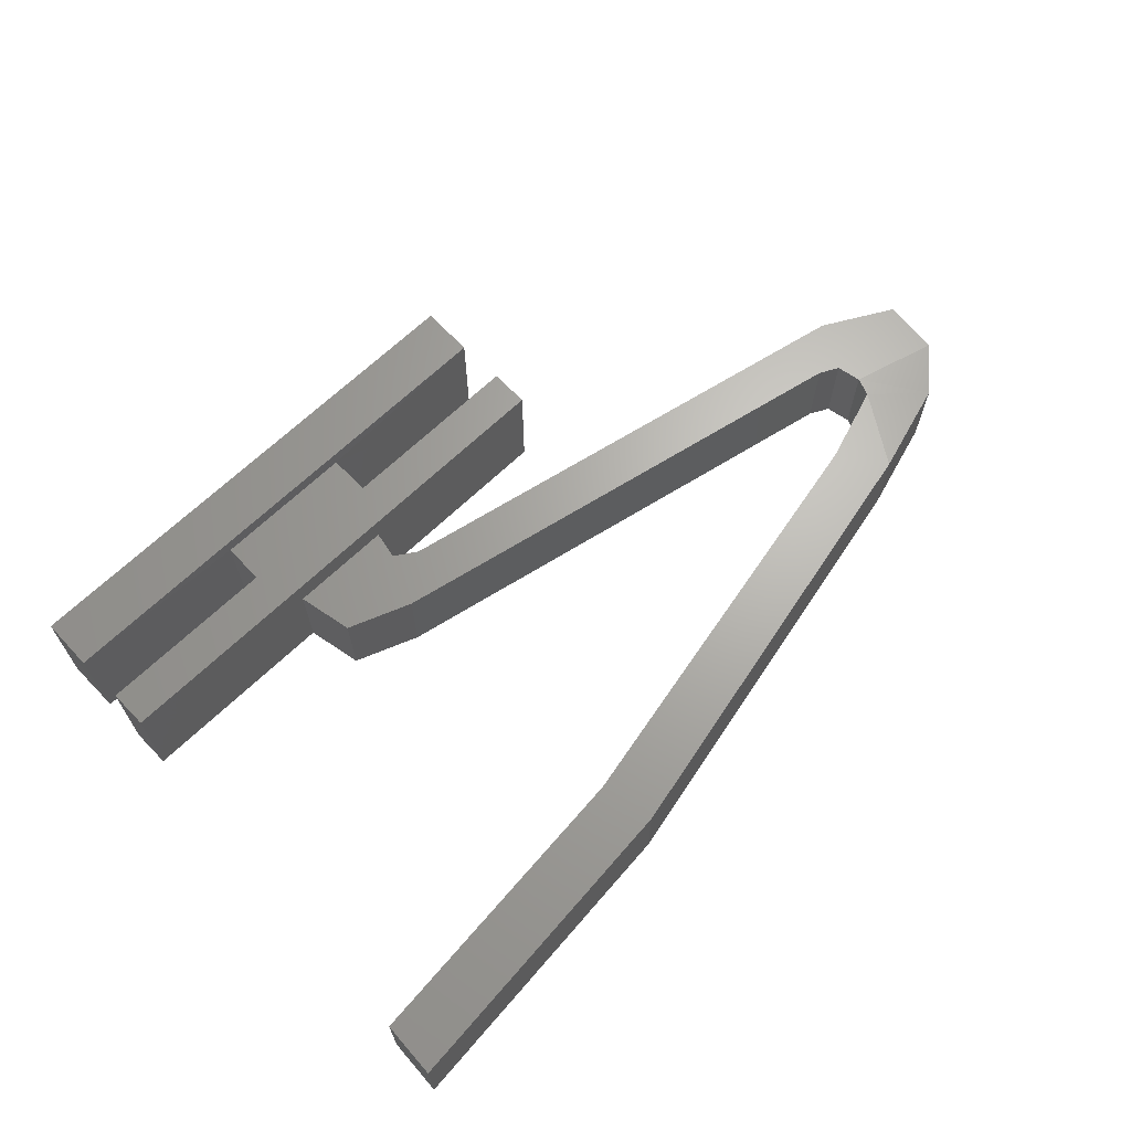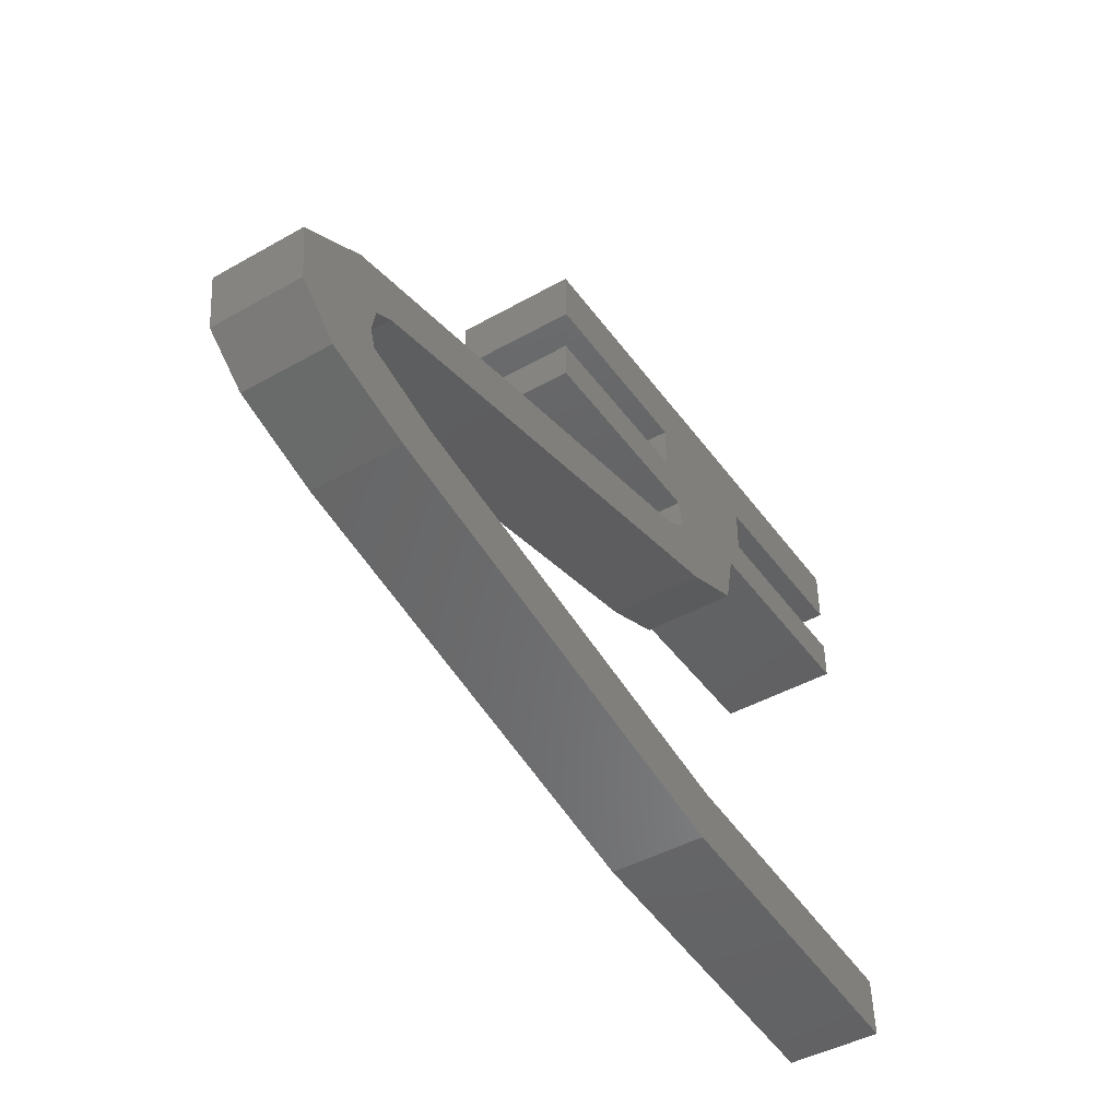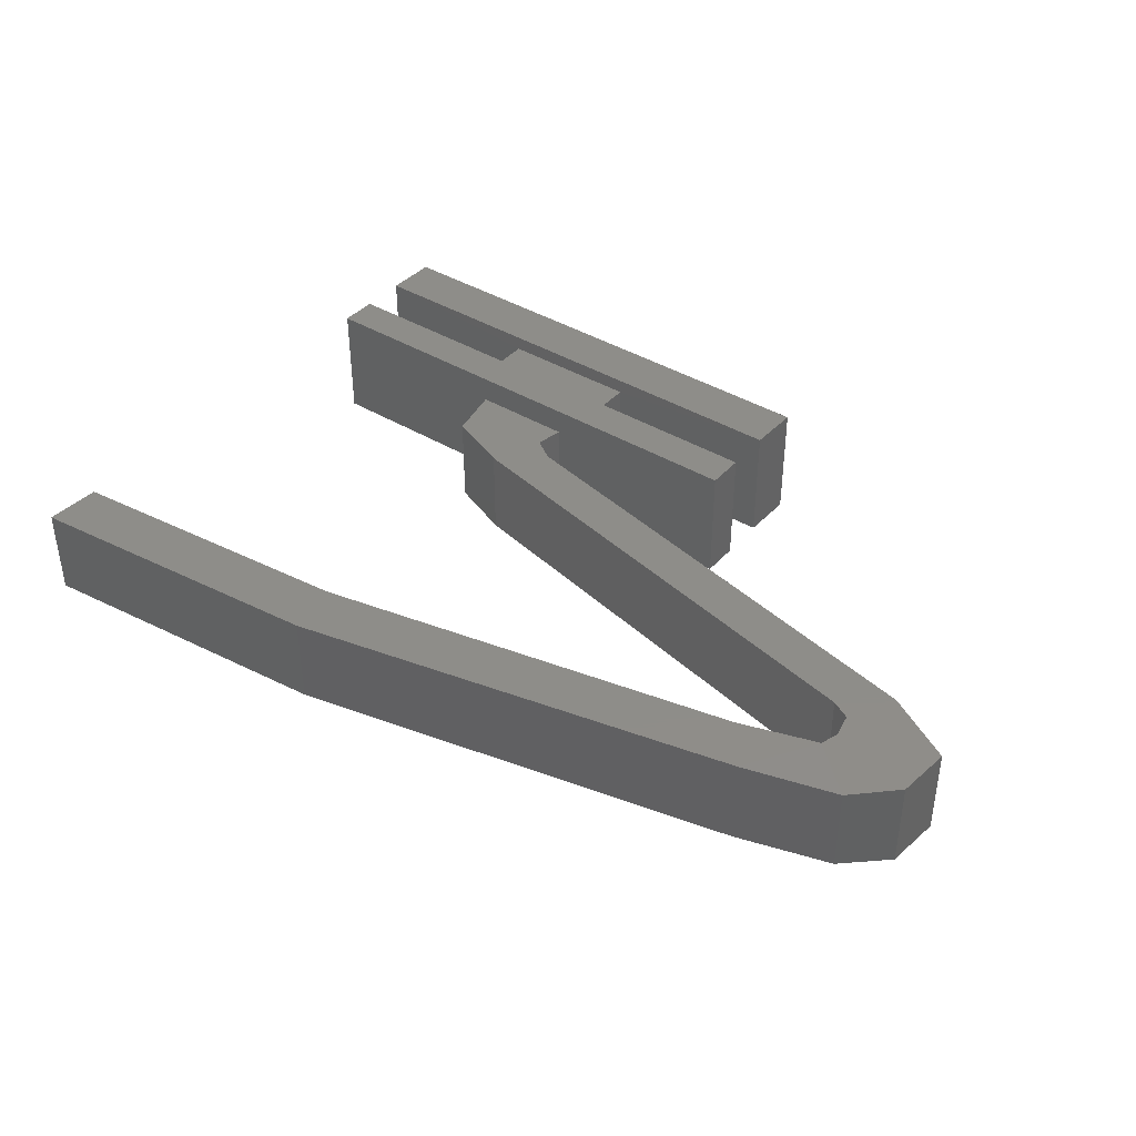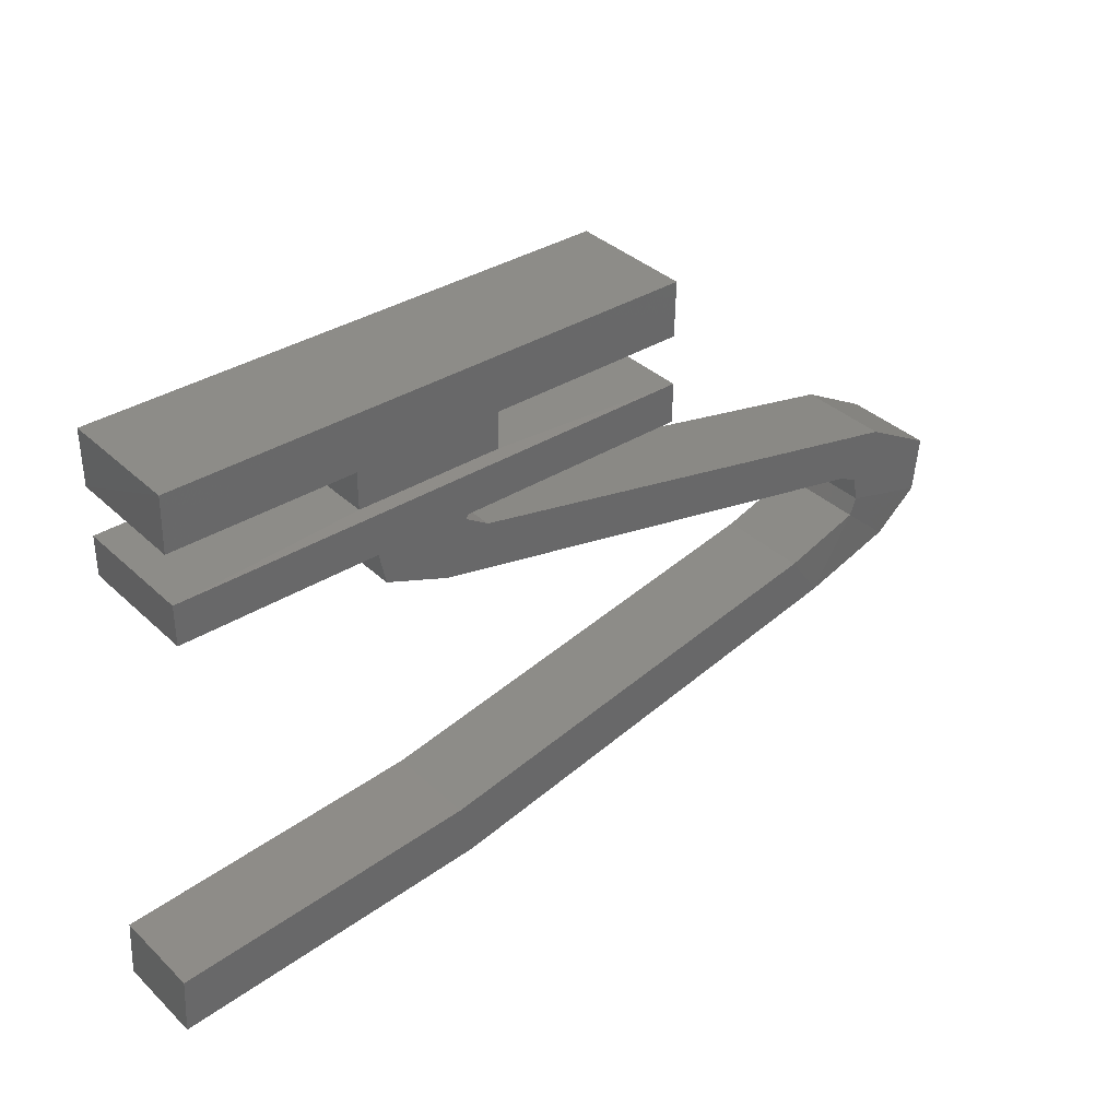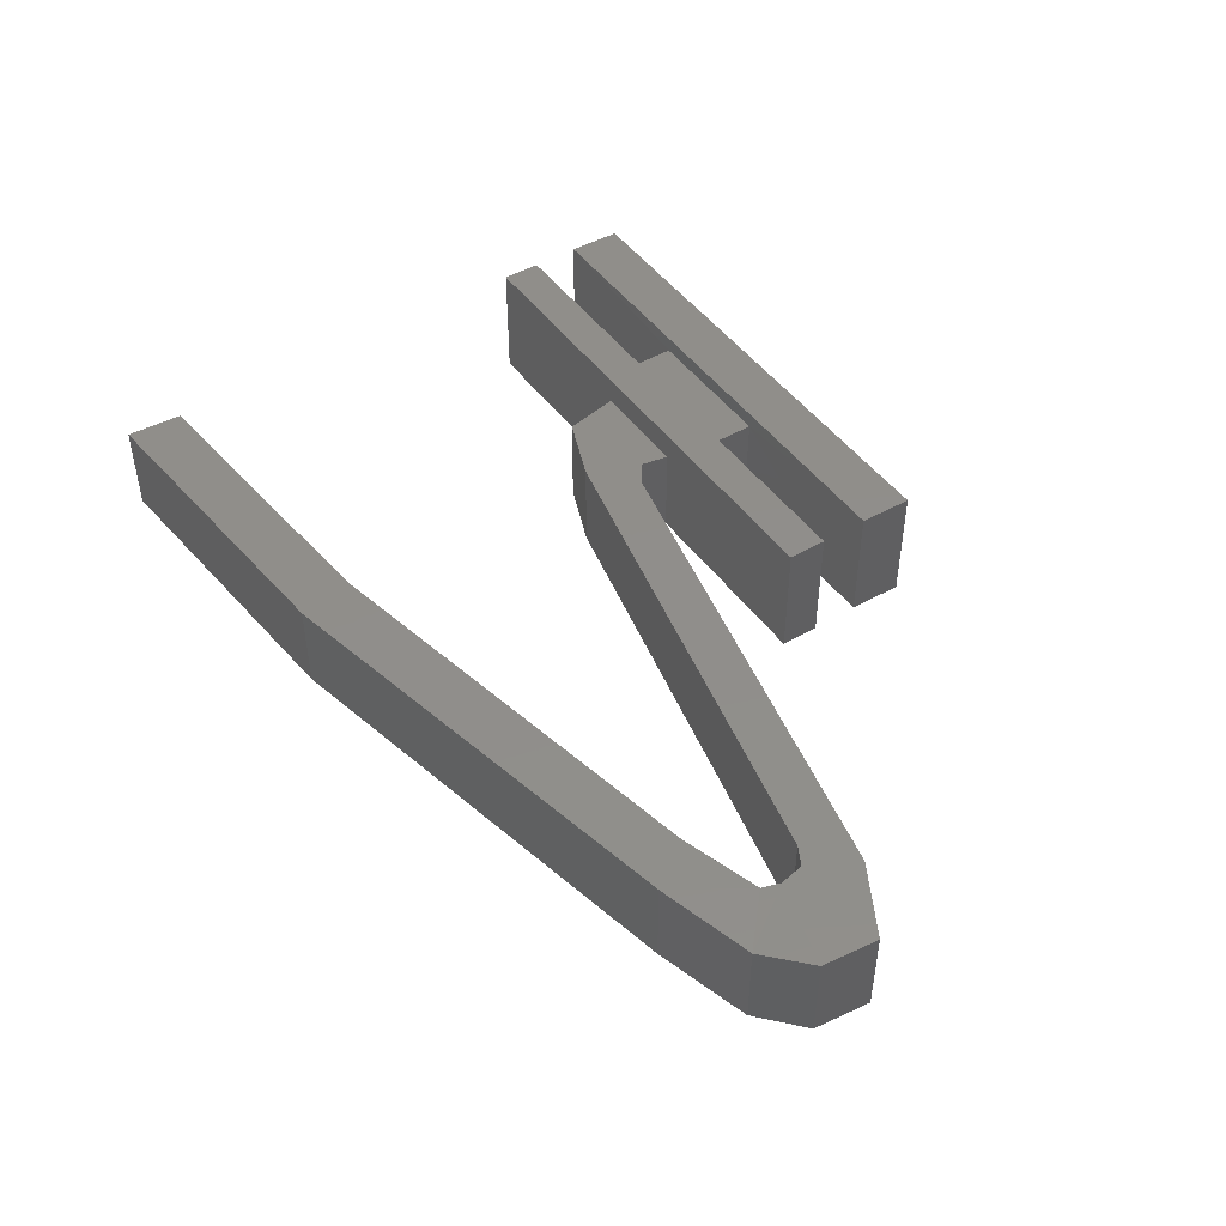
<metadata>
{"format":"stl","ext":"stl","renderer":"f3d","projection":"perspective","resolution":1024,"background":"white","views":[{"elev":66.5,"azim":-44.0,"up":"+Z"},{"elev":-44.4,"azim":123.4,"up":"+Y"},{"elev":40.0,"azim":37.0,"up":"+Z"},{"elev":35.8,"azim":-39.4,"up":"+Y"},{"elev":46.5,"azim":56.4,"up":"+Z"}]}
</metadata>
<code>
# stl→obj: 64 verts, 124 faces
v 3.417 6.312 1.11e-15
v -18.38 6.312 1.11e-15
v -18.38 7.979 7.772e-16
v 3.417 7.979 7.772e-16
v 3.417 7.979 5.115
v 3.417 6.312 5.115
v -18.38 7.979 5.115
v -18.38 6.312 5.115
v -18.38 12.31 0
v 3.417 12.31 0
v 3.367 10.05 4.441e-16
v -18.38 9.995 4.441e-16
v 3.417 12.31 5.115
v 3.367 10.05 5.115
v -18.38 12.31 5.115
v -18.43 10.05 5.115
v -4.424 9.945 4.441e-16
v -10.54 9.945 4.441e-16
v -10.54 8.029 7.772e-16
v -4.424 8.029 7.772e-16
v -4.424 9.995 4.518
v -4.424 8.029 4.518
v -10.54 9.995 4.518
v -10.54 8.029 4.518
v -9.673 6.312 1.11e-15
v -9.673 6.312 3.945
v -5.293 6.312 1.11e-15
v -5.293 6.312 3.945
v -9.182 3.959 1.554e-15
v -9.182 3.959 3.945
v -5.517 5.112 1.332e-15
v -5.517 5.112 3.945
v -6.451 2.892 3.945
v -6.451 2.892 1.776e-15
v -4.561 4.497 1.443e-15
v -4.561 4.497 3.945
v 14.5 -1.592 3.945
v 14.5 -1.592 2.554e-15
v 16.39 0.01376 2.22e-15
v 16.39 0.01376 3.945
v 15.3 -2.016 3.945
v 15.3 -2.016 2.665e-15
v 19.38 -1.662 2.554e-15
v 19.38 -1.662 3.945
v 15.52 -3.061 3.945
v 15.52 -3.061 2.776e-15
v 19.13 -4.061 2.998e-15
v 19.13 -4.061 3.945
v 15.25 -3.832 3.924
v 15.25 -3.832 2.998e-15
v 17.35 -5.701 3.331e-15
v 17.35 -5.701 3.872
v 11.94 -4.925 3.945
v 11.94 -4.925 3.22e-15
v 13.35 -6.897 3.553e-15
v 13.35 -6.897 3.945
v -6.268 -8.718 3.945
v -6.268 -8.718 3.886e-15
v -5.764 -11.09 4.33e-15
v -5.764 -11.09 3.945
v -19.25 -9.893 3.945
v -19.25 -9.893 4.108e-15
v -19.38 -12.31 4.552e-15
v -19.38 -12.31 3.945
f 1 2 3
f 1 3 4
f 4 5 6
f 4 6 1
f 5 7 8
f 5 8 6
f 2 8 7
f 2 7 3
f 9 10 11
f 9 11 12
f 10 13 14
f 10 14 11
f 13 15 16
f 13 16 14
f 15 9 12
f 15 12 16
f 9 15 13
f 9 13 10
f 17 18 12
f 17 12 11
f 19 20 4
f 19 4 3
f 18 17 20
f 18 20 19
f 21 17 11
f 21 11 14
f 20 22 5
f 20 5 4
f 17 21 22
f 17 22 20
f 23 21 14
f 23 14 16
f 22 24 7
f 22 7 5
f 21 23 24
f 21 24 22
f 18 23 16
f 18 16 12
f 24 19 3
f 24 3 7
f 23 18 19
f 23 19 24
f 8 2 25
f 8 25 26
f 2 1 27
f 2 27 25
f 1 6 28
f 1 28 27
f 6 8 26
f 6 26 28
f 26 25 29
f 26 29 30
f 25 27 31
f 25 31 29
f 27 28 32
f 27 32 31
f 28 26 30
f 28 30 32
f 33 30 29
f 33 29 34
f 34 29 31
f 34 31 35
f 35 31 32
f 35 32 36
f 36 32 30
f 36 30 33
f 37 33 34
f 37 34 38
f 38 34 35
f 38 35 39
f 39 35 36
f 39 36 40
f 40 36 33
f 40 33 37
f 41 37 38
f 41 38 42
f 42 38 39
f 42 39 43
f 43 39 40
f 43 40 44
f 44 40 37
f 44 37 41
f 45 41 42
f 45 42 46
f 46 42 43
f 46 43 47
f 47 43 44
f 47 44 48
f 48 44 41
f 48 41 45
f 49 45 46
f 49 46 50
f 50 46 47
f 50 47 51
f 51 47 48
f 51 48 52
f 52 48 45
f 52 45 49
f 53 49 50
f 53 50 54
f 54 50 51
f 54 51 55
f 55 51 52
f 55 52 56
f 56 52 49
f 56 49 53
f 57 53 54
f 57 54 58
f 58 54 55
f 58 55 59
f 59 55 56
f 59 56 60
f 60 56 53
f 60 53 57
f 61 57 58
f 61 58 62
f 62 58 59
f 62 59 63
f 63 59 60
f 63 60 64
f 64 60 57
f 64 57 61
f 62 63 64
f 62 64 61

</code>
